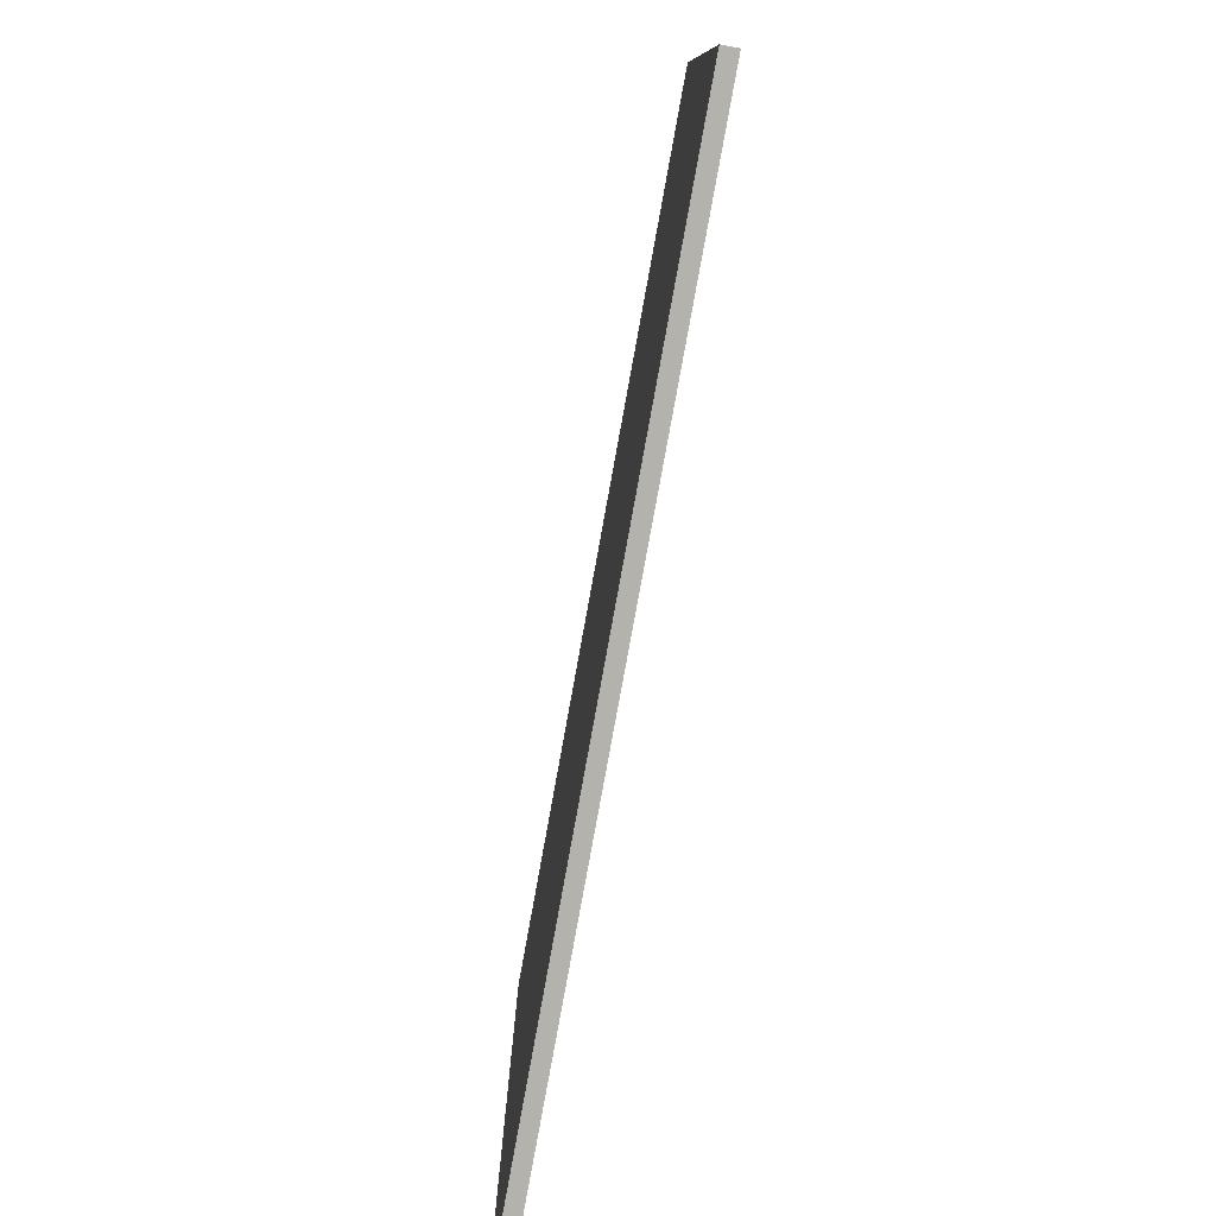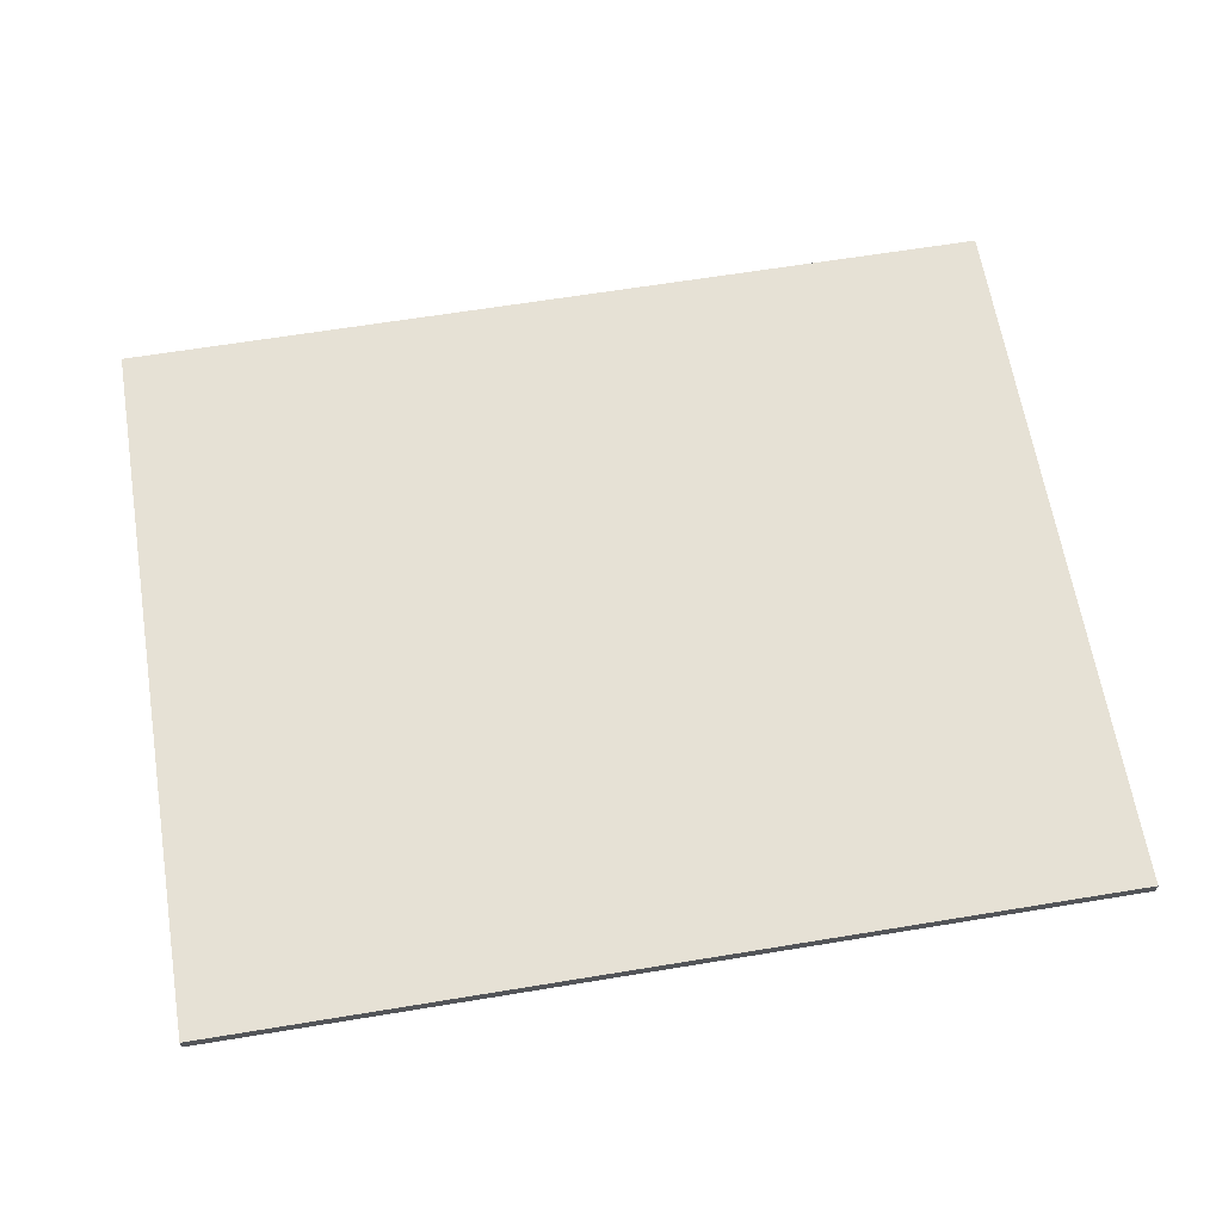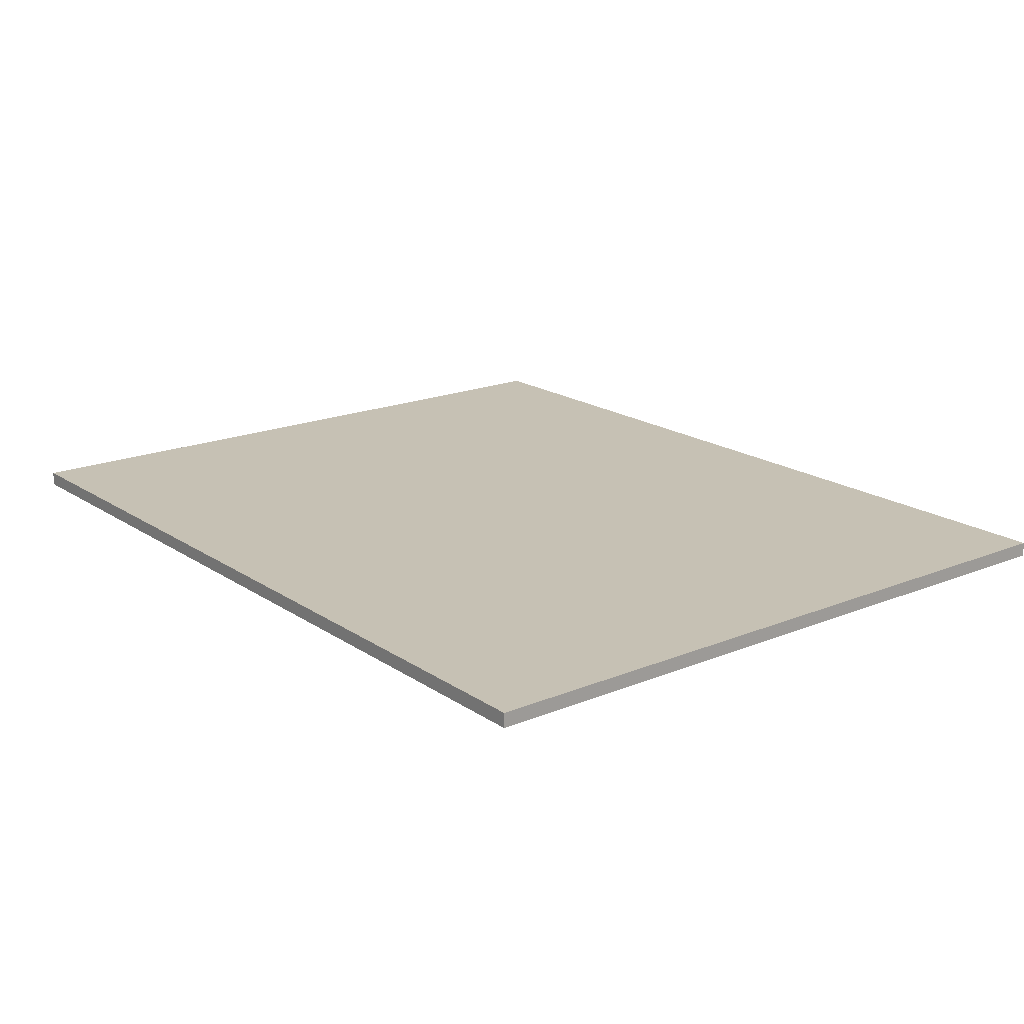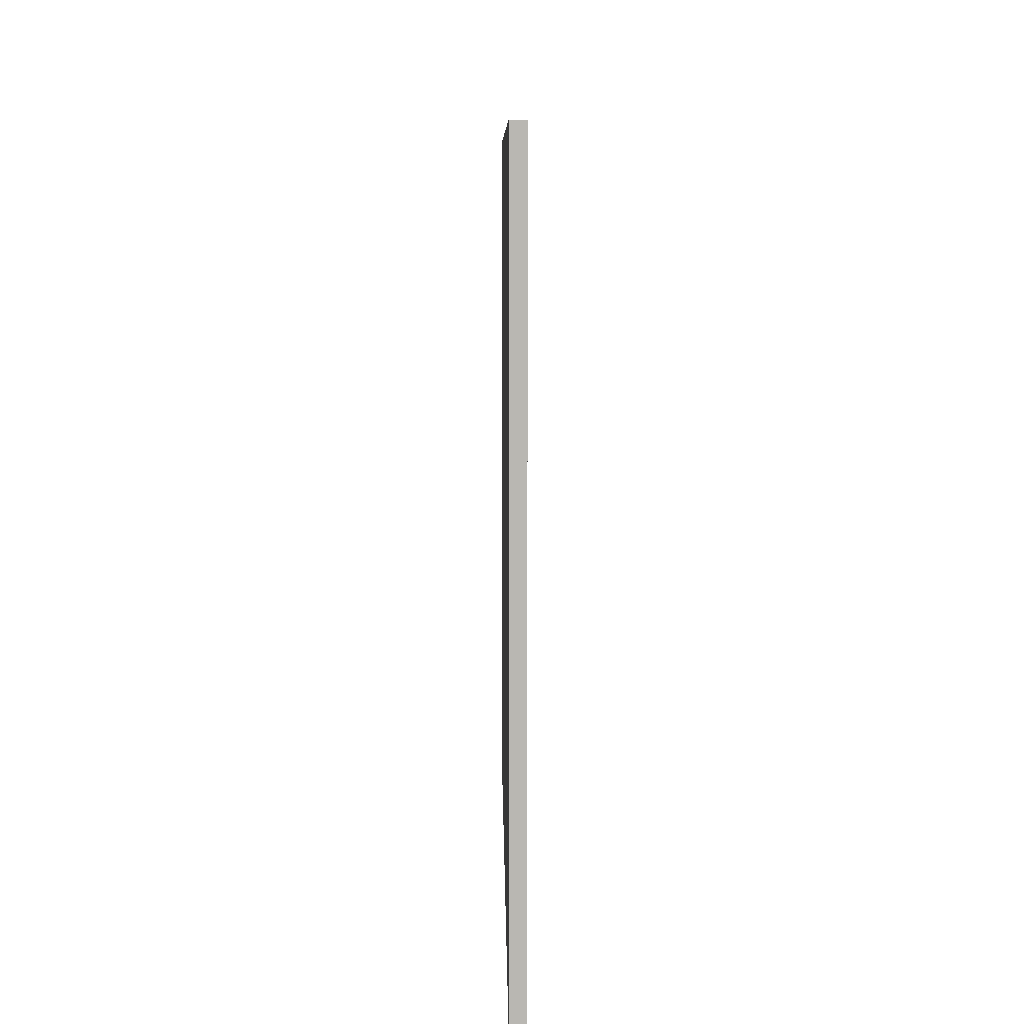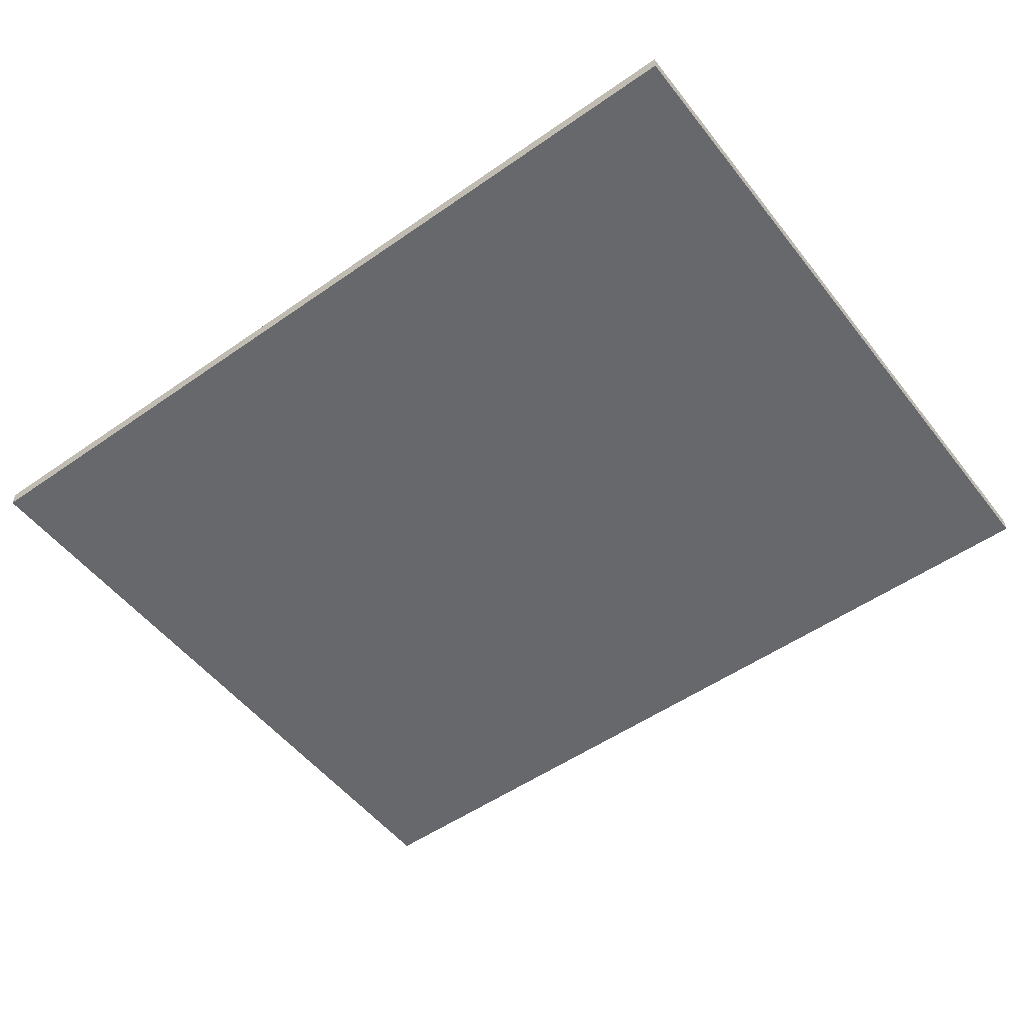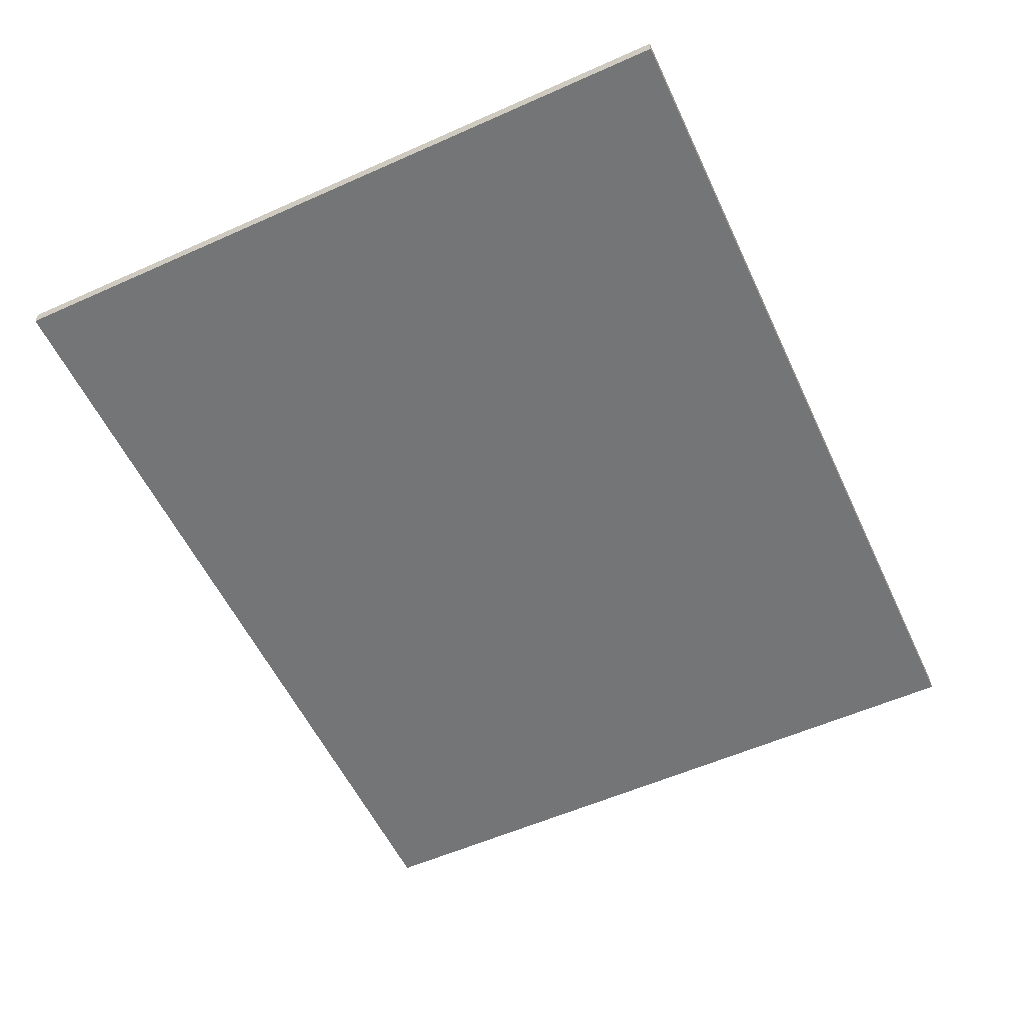
<metadata>
{"format":"obj","ext":"obj","renderer":"f3d","projection":"perspective","resolution":1024,"background":"white","views":[{"elev":-79.6,"azim":79.7,"up":"+Z"},{"elev":64.1,"azim":-9.4,"up":"+Y"},{"elev":18.5,"azim":-128.2,"up":"+Y"},{"elev":8.0,"azim":-90.6,"up":"+Z"},{"elev":-52.3,"azim":-143.0,"up":"+Y"},{"elev":-56.4,"azim":-65.0,"up":"+Y"}]}
</metadata>
<code>
o Floor
v 3.1 0 -1.1
v 3.1 0 3.9
v 3.1 0.1 -1.1
v 3.1 0.1 3.9
v -3.1 0 -1.1
v -3.1 0 3.9
v -3.1 0.1 -1.1
v -3.1 0.1 3.9
v 3.1 0 -1.1
v 3.1 0.1 -1.1
v -3.1 0 -1.1
v -3.1 0.1 -1.1
v 3.1 0 3.9
v 3.1 0.1 3.9
v -3.1 0 3.9
v -3.1 0.1 3.9
v 3.1 0 -1.1
v -3.1 0 -1.1
v 3.1 0 3.9
v -3.1 0 3.9
v 3.1 0.1 -1.1
v -3.1 0.1 -1.1
v 3.1 0.1 3.9
v -3.1 0.1 3.9
f 3 2 1
f 4 2 3
f 5 6 7
f 7 6 8
f 11 10 9
f 12 10 11
f 13 14 15
f 15 14 16
f 19 18 17
f 20 18 19
f 21 22 23
f 23 22 24

</code>
